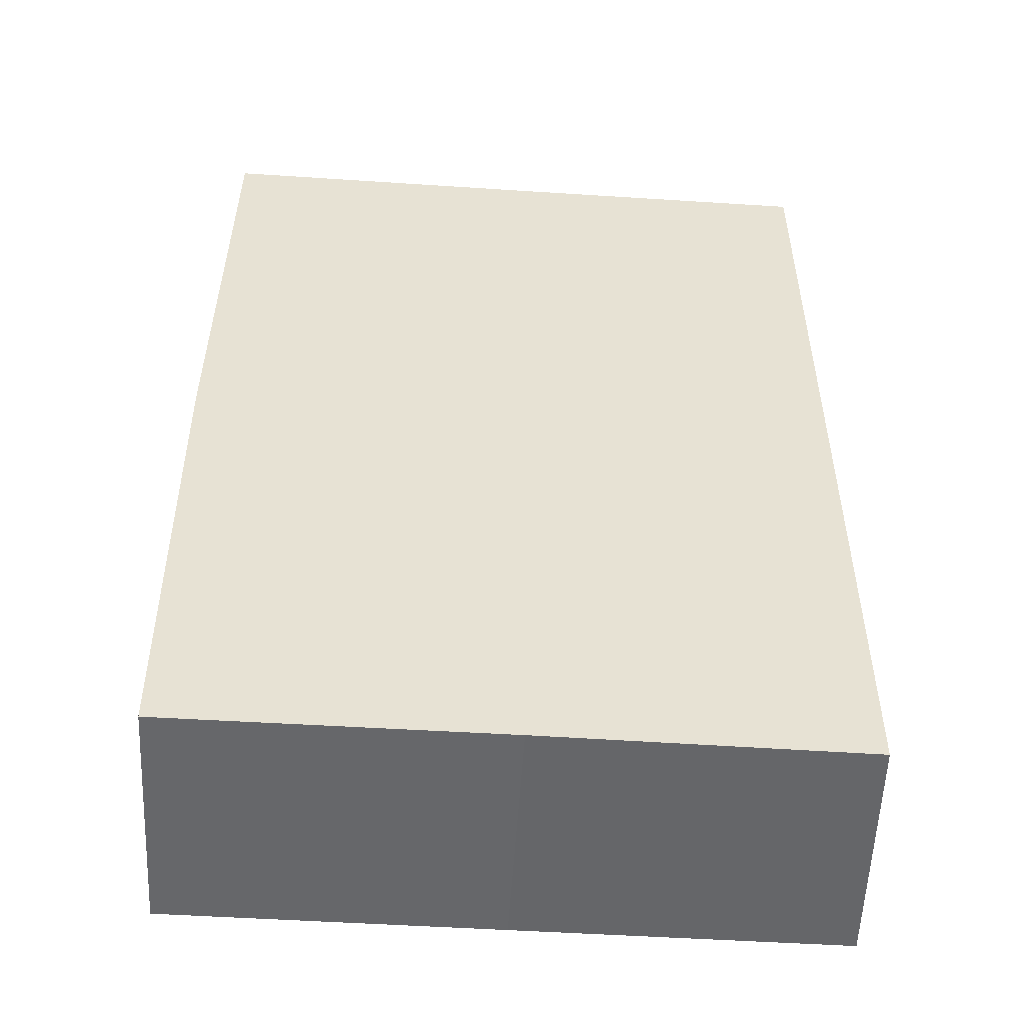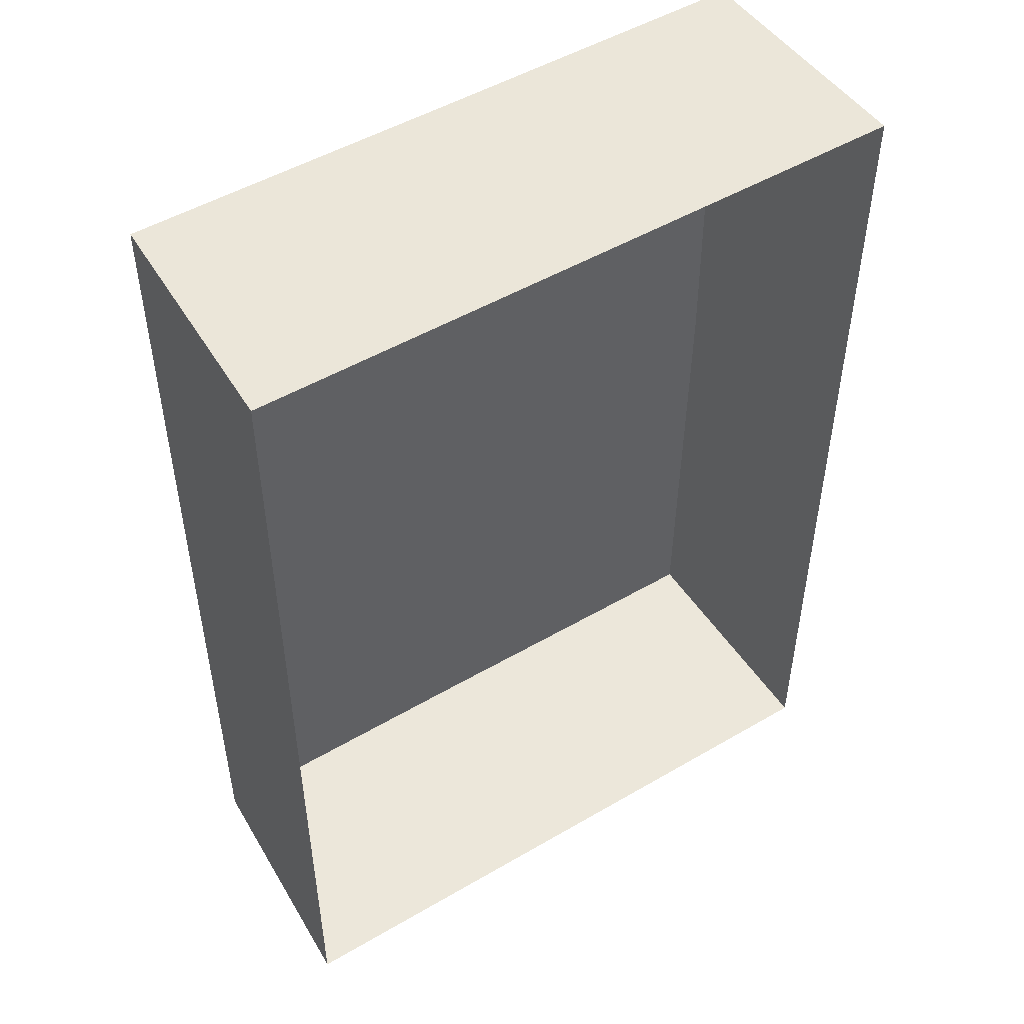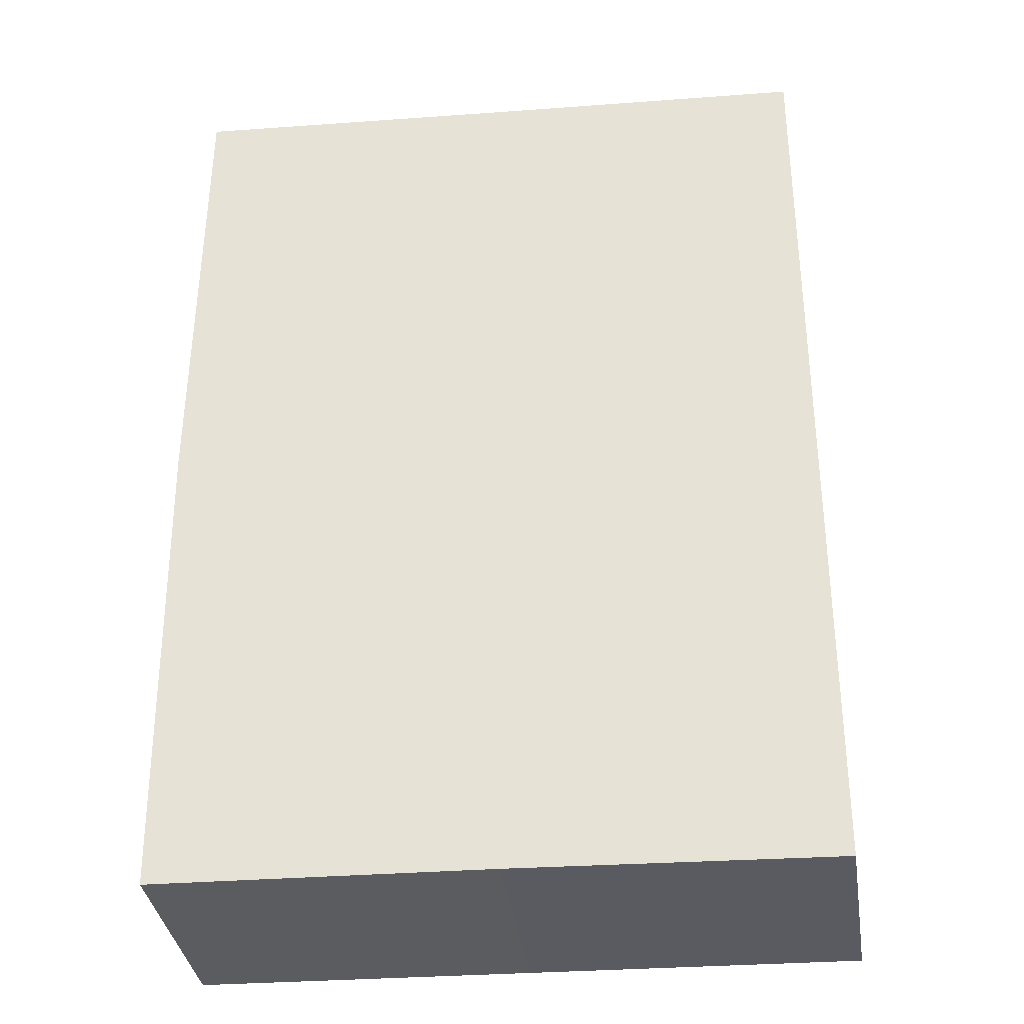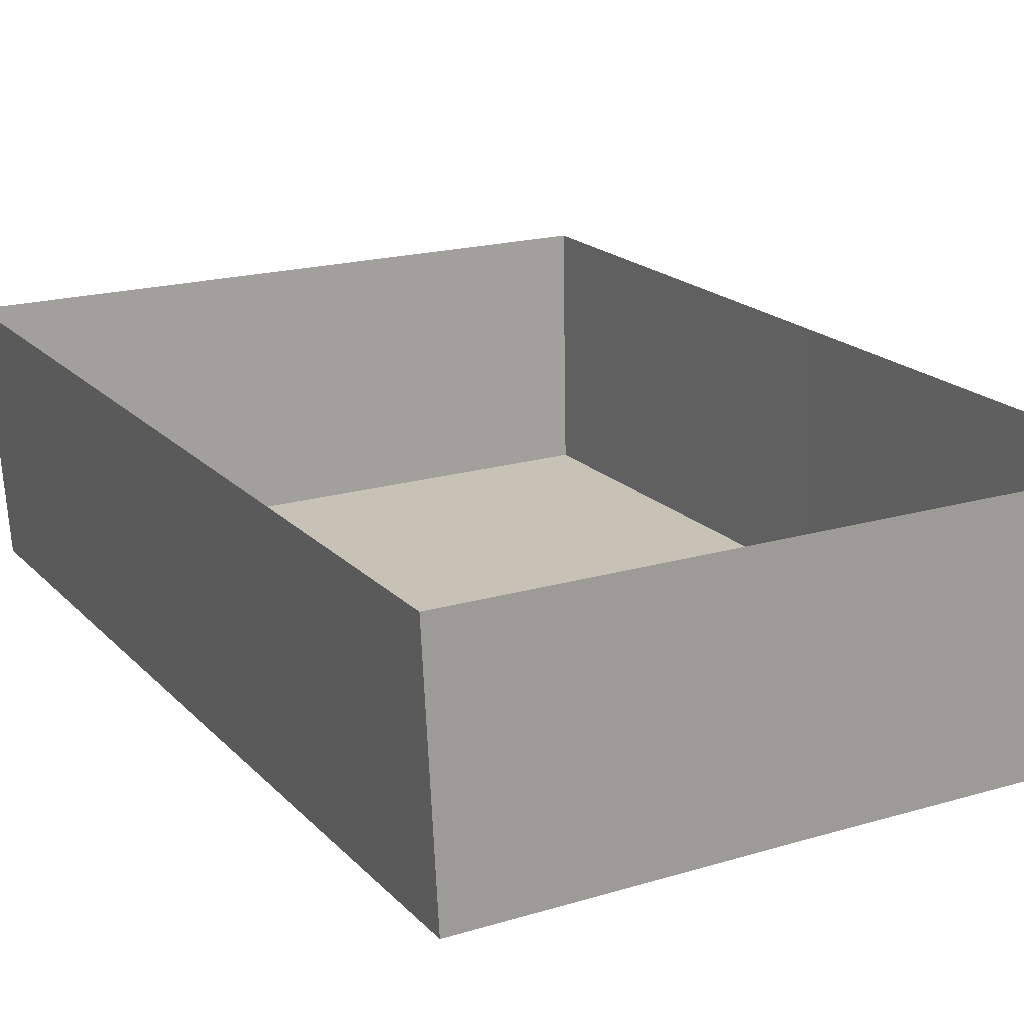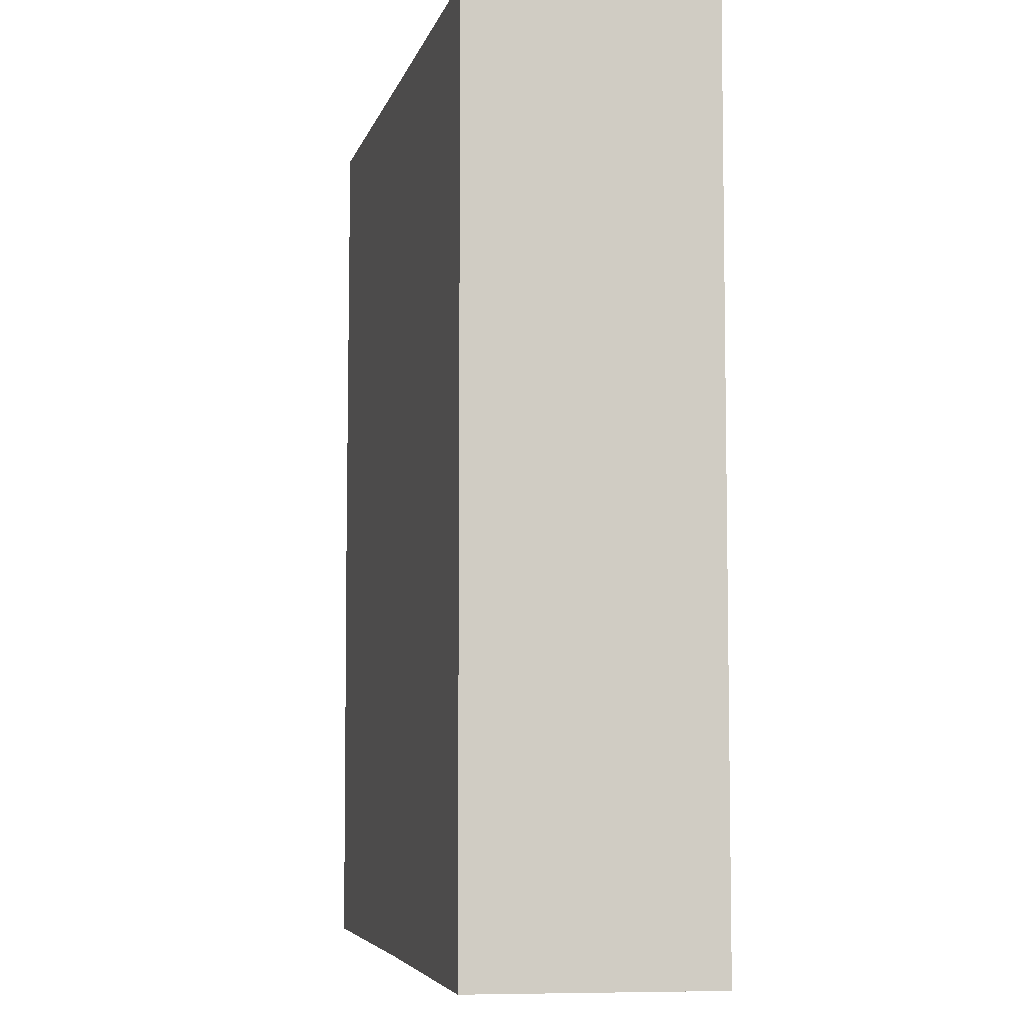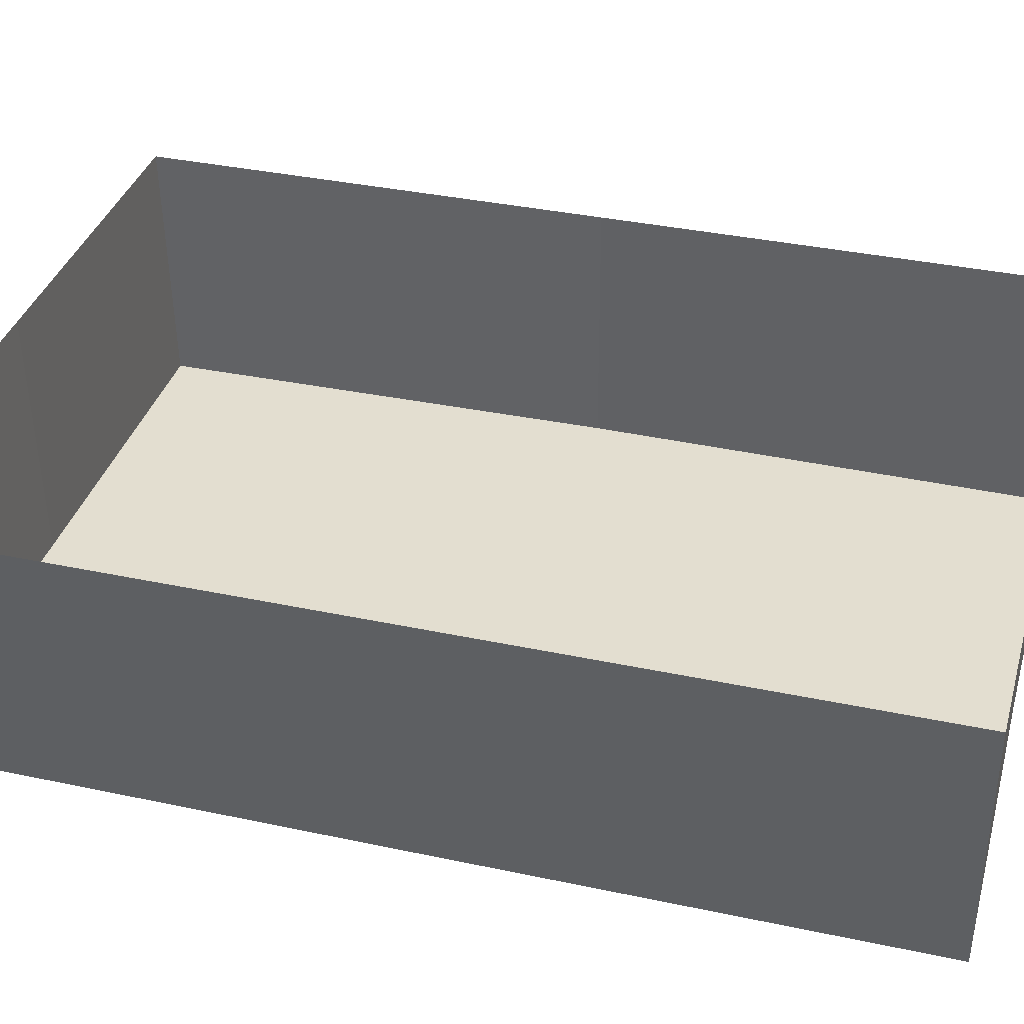
<metadata>
{"format":"obj","ext":"obj","renderer":"f3d","projection":"perspective","resolution":1024,"background":"white","views":[{"elev":-51.3,"azim":-4.0,"up":"+Z"},{"elev":49.9,"azim":147.2,"up":"+Z"},{"elev":-32.9,"azim":5.9,"up":"+Z"},{"elev":19.0,"azim":150.7,"up":"+Y"},{"elev":-5.9,"azim":76.6,"up":"+Z"},{"elev":35.9,"azim":105.7,"up":"+Y"}]}
</metadata>
<code>
v  1742 0 1706
v  1788 828.4 1728
v  704.8 828.4 1728
v  709.7 0 1706
v  -389.2 828.4 1728
v  -393.5 0 1710
v  -389.2 828.4 193.7
v  -409.7 0 194.5
v  -389.2 828.4 -1352
v  -394 0 -1343
v  704.8 828.4 -1352
v  697.6 0 -1340
v  1788 828.4 -1352
v  1743 0 -1345
v  1743 0 184.6
v  1788 828.4 193.7
v  693.4 0 205
g Box001
f 1 2 3 4
f 3 5 6 4
f 6 5 7 8
f 7 9 10 8
f 9 11 12 10
f 11 13 14 12
f 15 14 13 16
f 16 2 1 15
f 6 8 17 4
f 15 17 12 14
f 8 10 12 17
f 1 4 17 15

</code>
